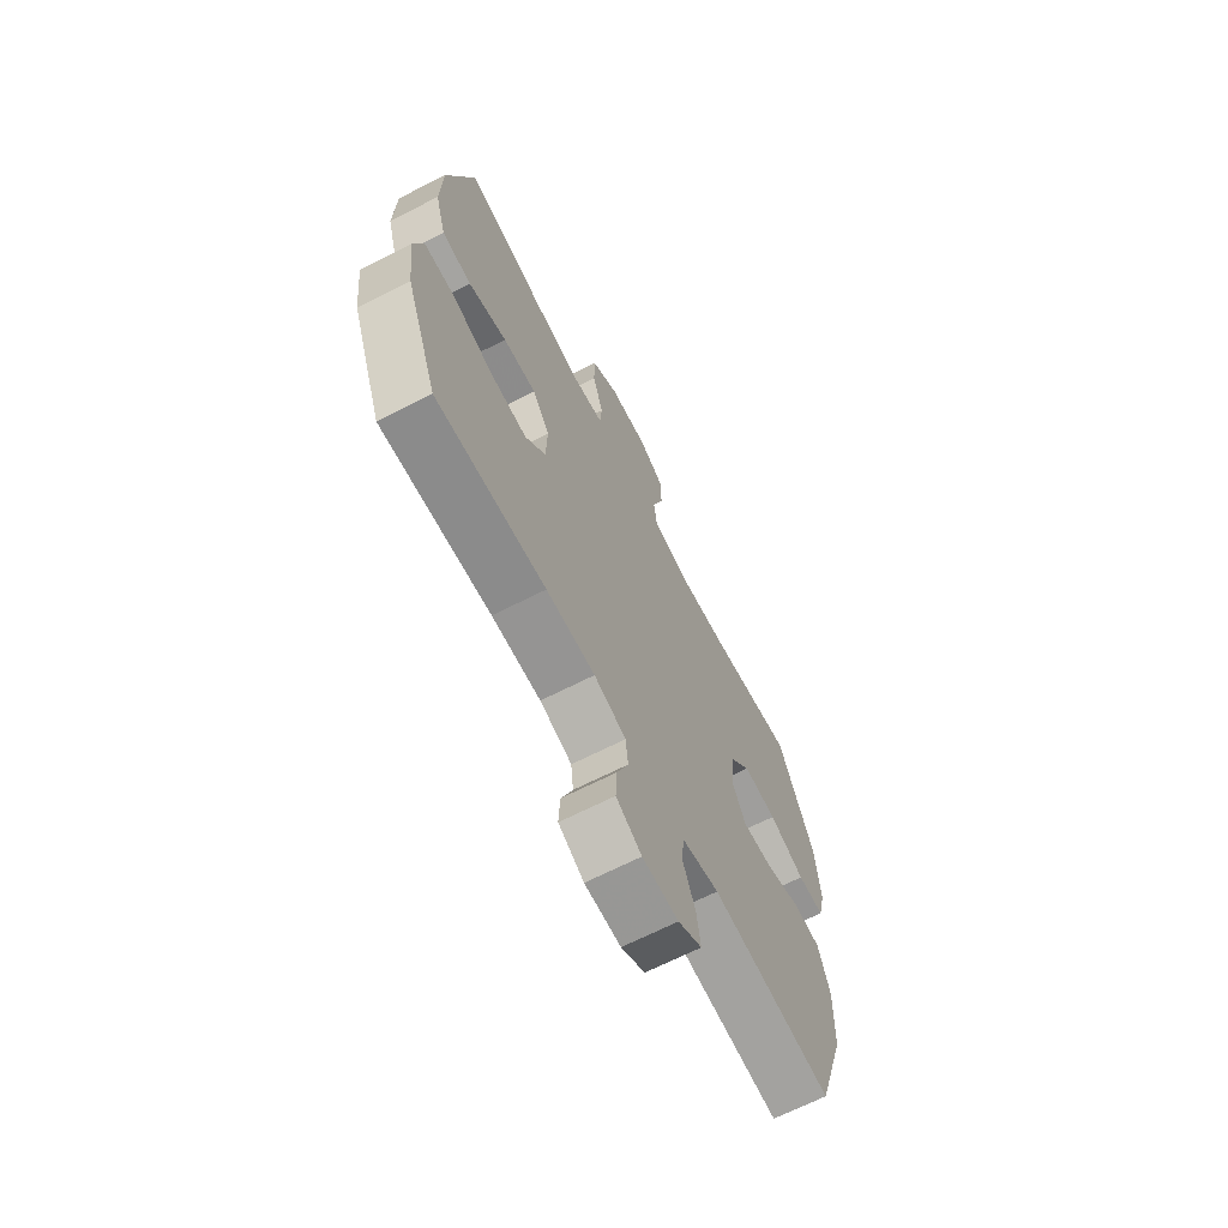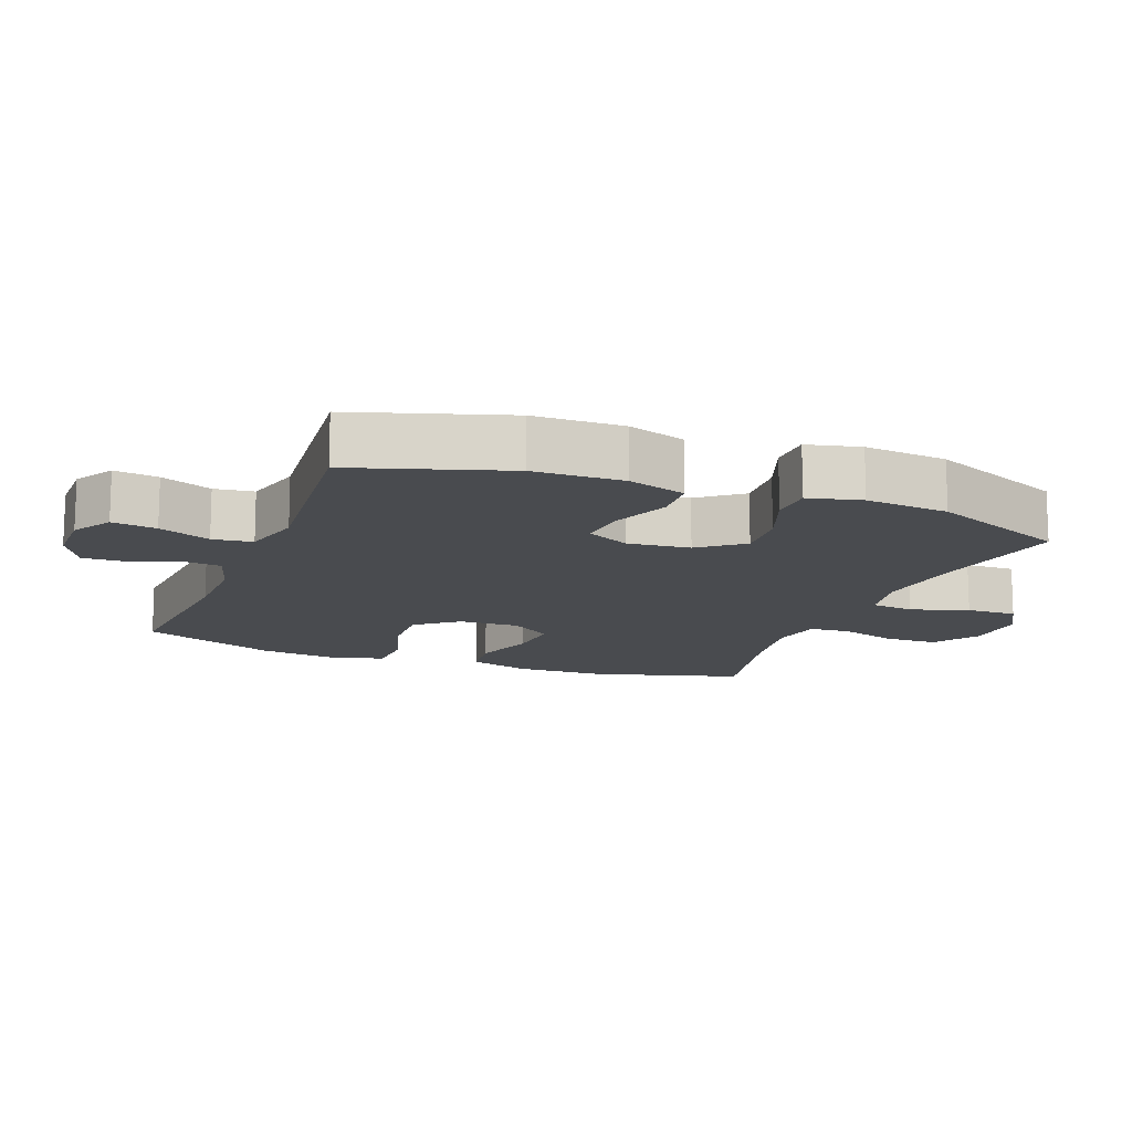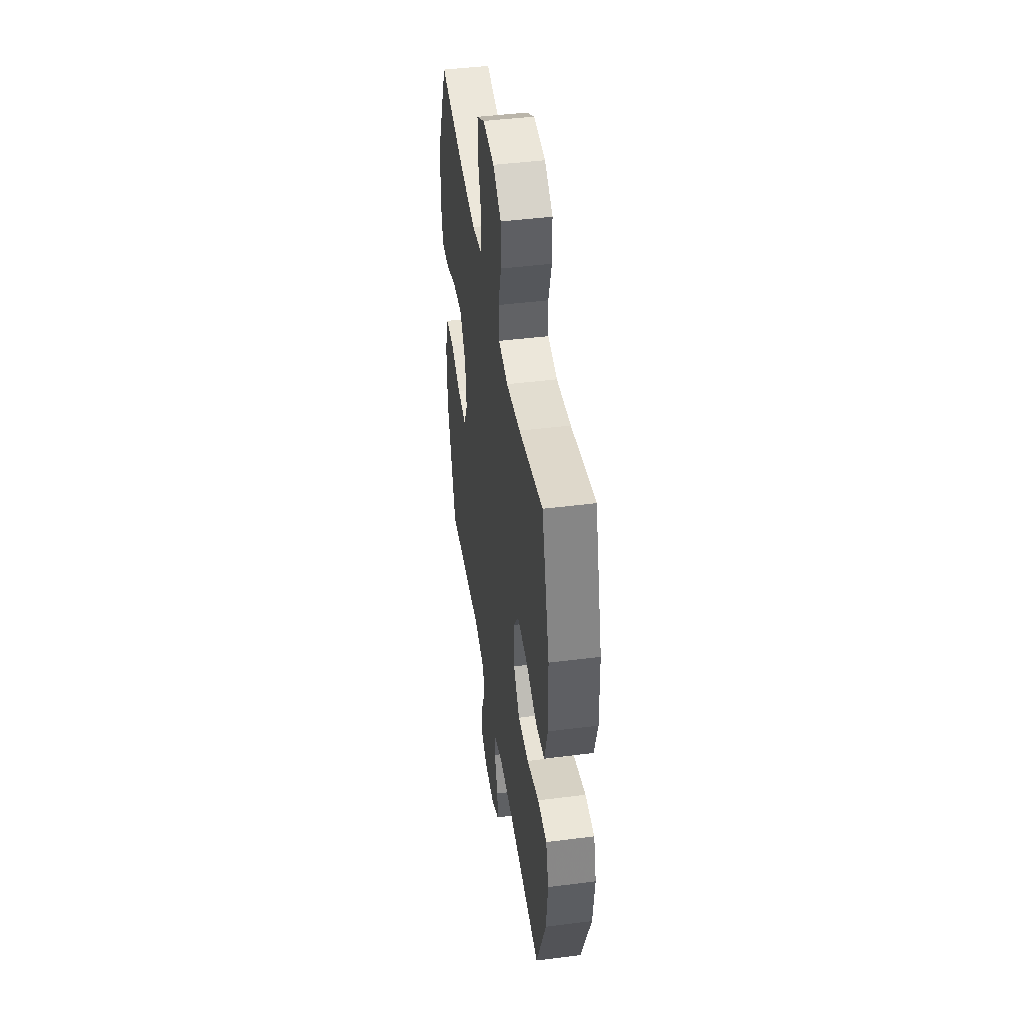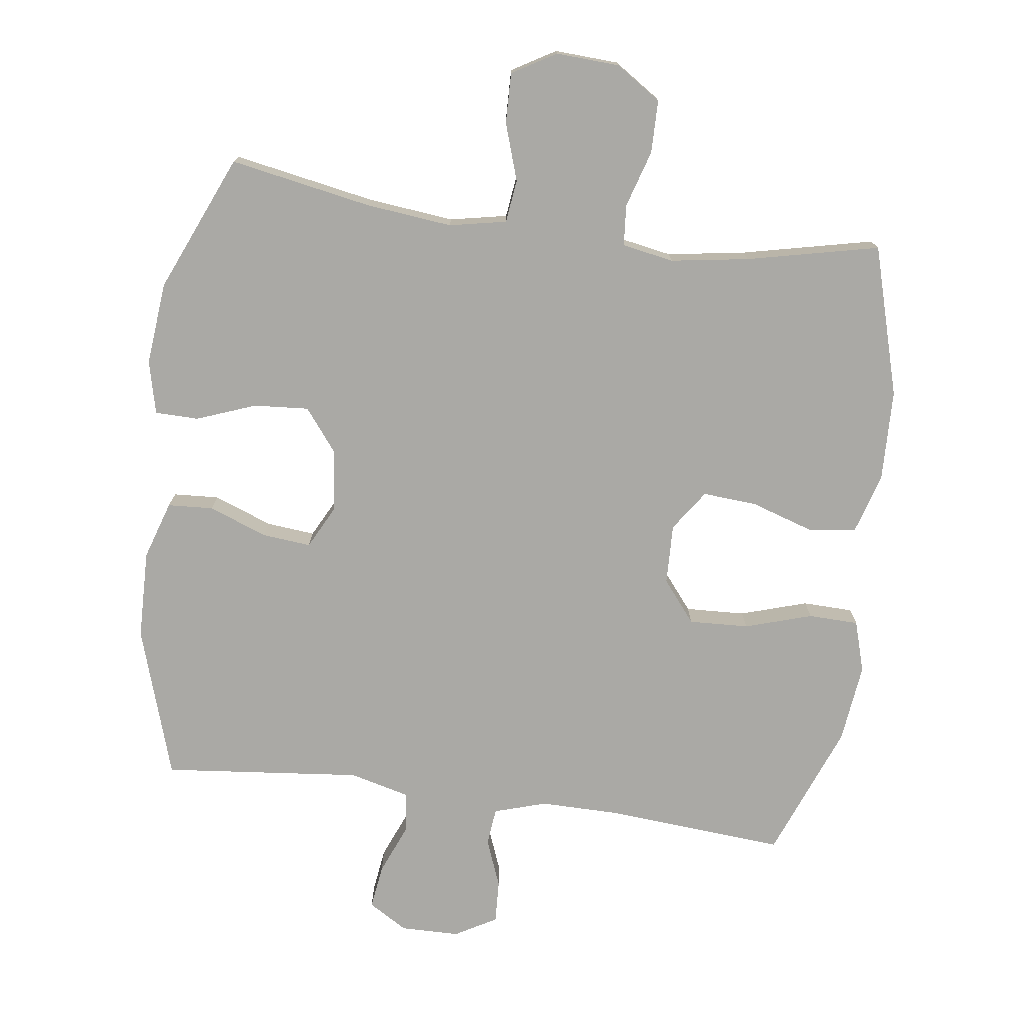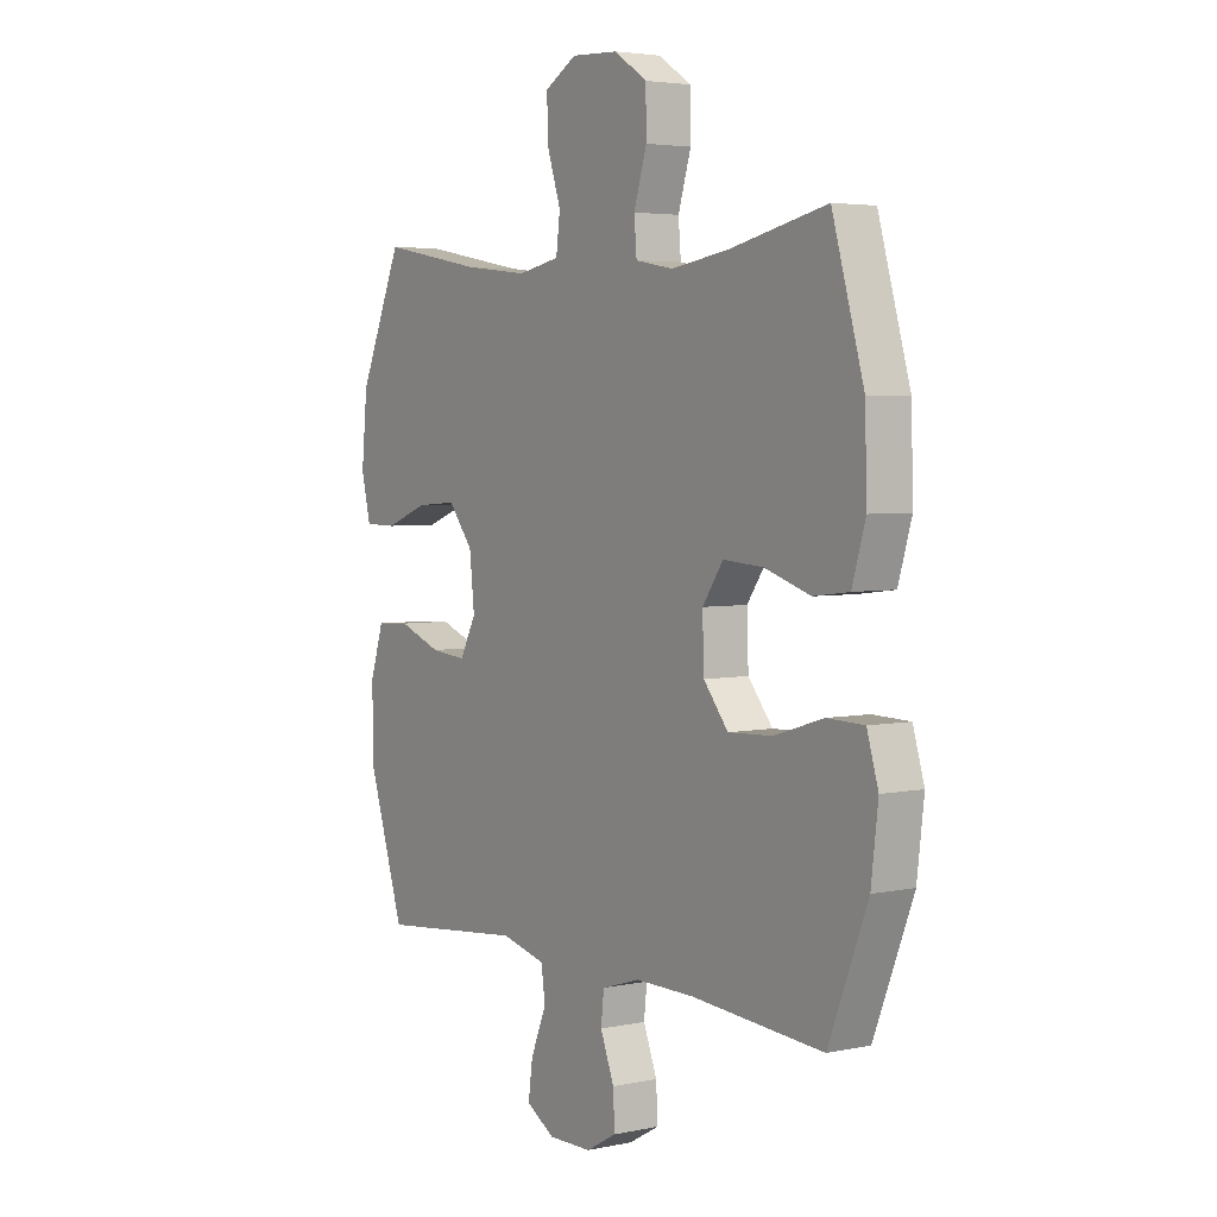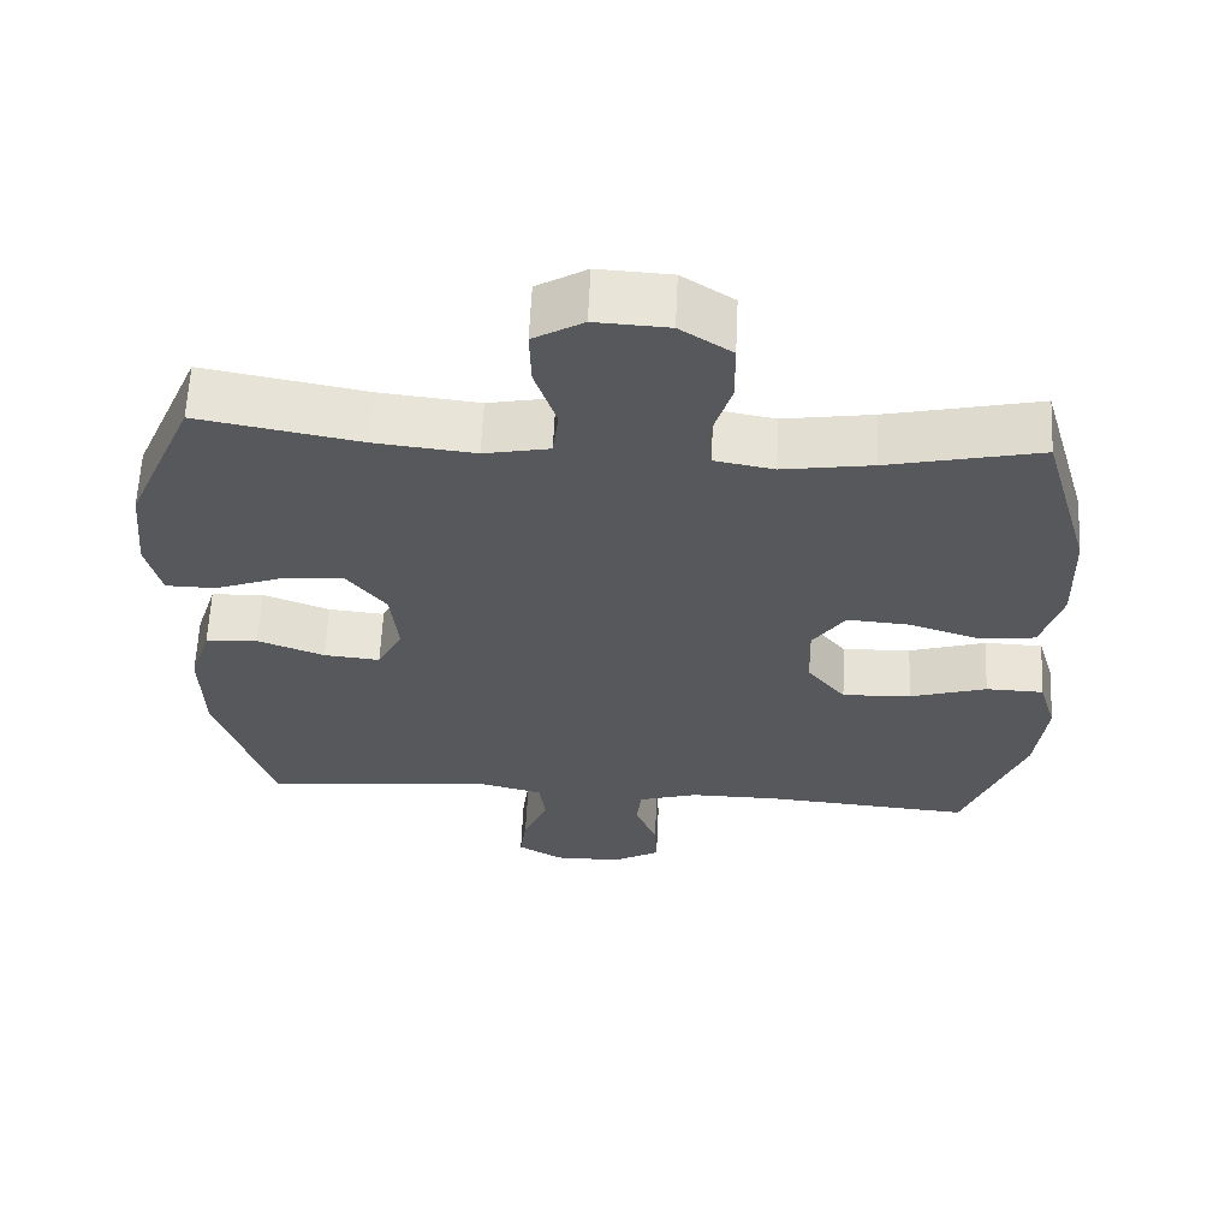
<metadata>
{"format":"obj","ext":"obj","renderer":"f3d","projection":"perspective","resolution":1024,"background":"white","views":[{"elev":-67.6,"azim":117.0,"up":"+Z"},{"elev":-13.7,"azim":-111.2,"up":"+Y"},{"elev":44.6,"azim":81.6,"up":"+Z"},{"elev":-75.3,"azim":-7.6,"up":"+Y"},{"elev":4.0,"azim":55.3,"up":"+Z"},{"elev":61.6,"azim":2.7,"up":"+Z"}]}
</metadata>
<code>
v 0.5 0.07 -0.5
v 0.233 0.07 -0.479
v 0.114 0.07 -0.478
v 0.036 0.07 -0.502
v 0.03 0.07 -0.558
v 0.058 0.07 -0.63
v 0.061 0.07 -0.694
v -0.001 0.07 -0.729
v -0.089 0.07 -0.73
v -0.147 0.07 -0.695
v -0.138 0.07 -0.629
v -0.106 0.07 -0.552
v -0.114 0.07 -0.493
v -0.204 0.07 -0.47
v -0.5 0.07 -0.5
v -0.572 0.07 -0.274
v -0.575 0.07 -0.141
v -0.547 0.07 -0.054
v -0.479 0.07 -0.05
v -0.392 0.07 -0.083
v -0.319 0.07 -0.09
v -0.286 0.07 -0.026
v -0.296 0.07 0.067
v -0.346 0.07 0.131
v -0.428 0.07 0.125
v -0.516 0.07 0.092
v -0.581 0.07 0.093
v -0.6 0.07 0.172
v -0.588 0.07 0.296
v -0.5 0.07 0.5
v -0.289 0.07 0.461
v -0.16 0.07 0.447
v -0.075 0.07 0.464
v -0.067 0.07 0.528
v -0.095 0.07 0.613
v -0.097 0.07 0.688
v -0.032 0.07 0.726
v 0.063 0.07 0.721
v 0.13 0.07 0.677
v 0.131 0.07 0.598
v 0.105 0.07 0.513
v 0.11 0.07 0.452
v 0.187 0.07 0.438
v 0.303 0.07 0.456
v 0.5 0.07 0.5
v 0.564 0.07 0.277
v 0.568 0.07 0.141
v 0.541 0.07 0.05
v 0.469 0.07 0.041
v 0.376 0.07 0.071
v 0.295 0.07 0.077
v 0.253 0.07 0.016
v 0.256 0.07 -0.074
v 0.306 0.07 -0.136
v 0.395 0.07 -0.132
v 0.495 0.07 -0.101
v 0.57 0.07 -0.103
v 0.593 0.07 -0.18
v 0.579 0.07 -0.298
v 0.5 0 -0.5
v 0.233 0 -0.479
v 0.114 0 -0.478
v 0.036 0 -0.502
v 0.03 0 -0.558
v 0.058 0 -0.63
v 0.061 0 -0.694
v -0.001 0 -0.729
v -0.089 0 -0.73
v -0.147 0 -0.695
v -0.138 0 -0.629
v -0.106 0 -0.552
v -0.114 0 -0.493
v -0.204 0 -0.47
v -0.5 0 -0.5
v -0.572 0 -0.274
v -0.575 0 -0.141
v -0.547 0 -0.054
v -0.479 0 -0.05
v -0.392 0 -0.083
v -0.319 0 -0.09
v -0.286 0 -0.026
v -0.296 0 0.067
v -0.346 0 0.131
v -0.428 0 0.125
v -0.516 0 0.092
v -0.581 0 0.093
v -0.6 0 0.172
v -0.588 0 0.296
v -0.5 0 0.5
v -0.289 0 0.461
v -0.16 0 0.447
v -0.075 0 0.464
v -0.067 0 0.528
v -0.095 0 0.613
v -0.097 0 0.688
v -0.032 0 0.726
v 0.063 0 0.721
v 0.13 0 0.677
v 0.131 0 0.598
v 0.105 0 0.513
v 0.11 0 0.452
v 0.187 0 0.438
v 0.303 0 0.456
v 0.5 0 0.5
v 0.564 0 0.277
v 0.568 0 0.141
v 0.541 0 0.05
v 0.469 0 0.041
v 0.376 0 0.071
v 0.295 0 0.077
v 0.253 0 0.016
v 0.256 0 -0.074
v 0.306 0 -0.136
v 0.395 0 -0.132
v 0.495 0 -0.101
v 0.57 0 -0.103
v 0.593 0 -0.18
v 0.579 0 -0.298
f 59 1 2
f 58 59 2
f 57 58 2
f 56 57 2
f 55 56 2
f 54 55 2 3
f 53 54 3 4
f 52 53 4
f 48 49 50
f 47 48 50
f 46 47 50
f 45 46 50
f 44 45 50
f 43 44 50 51
f 42 43 51 52
f 39 40 41
f 38 39 41
f 37 38 41
f 36 37 41
f 35 36 41
f 34 35 41
f 33 34 41 42
f 42 52 4
f 33 42 4
f 32 33 4
f 29 30 31
f 28 29 31
f 27 28 31
f 26 27 31
f 25 26 31
f 24 25 31 32
f 18 19 20
f 17 18 20
f 16 17 20
f 15 16 20
f 14 15 20
f 13 14 20 21
f 10 11 12
f 9 10 12
f 8 9 12
f 7 8 12
f 6 7 12
f 5 6 12
f 5 12 13
f 13 21 22
f 5 13 22
f 4 5 22
f 23 24 32
f 4 22 23 32
f 61 60 118
f 61 118 117
f 61 117 116
f 61 116 115
f 61 115 114
f 62 61 114 113
f 63 62 113 112
f 63 112 111
f 109 108 107
f 109 107 106
f 109 106 105
f 109 105 104
f 109 104 103
f 110 109 103 102
f 111 110 102 101
f 100 99 98
f 100 98 97
f 100 97 96
f 100 96 95
f 100 95 94
f 100 94 93
f 101 100 93 92
f 63 111 101
f 63 101 92
f 63 92 91
f 90 89 88
f 90 88 87
f 90 87 86
f 90 86 85
f 90 85 84
f 91 90 84 83
f 79 78 77
f 79 77 76
f 79 76 75
f 79 75 74
f 79 74 73
f 80 79 73 72
f 71 70 69
f 71 69 68
f 71 68 67
f 71 67 66
f 71 66 65
f 71 65 64
f 72 71 64
f 81 80 72
f 81 72 64
f 81 64 63
f 91 83 82
f 91 82 81 63
f 1 60 61 2
f 2 61 62 3
f 3 62 63 4
f 4 63 64 5
f 5 64 65 6
f 6 65 66 7
f 7 66 67 8
f 8 67 68 9
f 9 68 69 10
f 10 69 70 11
f 11 70 71 12
f 12 71 72 13
f 13 72 73 14
f 14 73 74 15
f 15 74 75 16
f 16 75 76 17
f 17 76 77 18
f 18 77 78 19
f 19 78 79 20
f 20 79 80 21
f 21 80 81 22
f 22 81 82 23
f 23 82 83 24
f 24 83 84 25
f 25 84 85 26
f 26 85 86 27
f 27 86 87 28
f 28 87 88 29
f 29 88 89 30
f 30 89 90 31
f 31 90 91 32
f 32 91 92 33
f 33 92 93 34
f 34 93 94 35
f 35 94 95 36
f 36 95 96 37
f 37 96 97 38
f 38 97 98 39
f 39 98 99 40
f 40 99 100 41
f 41 100 101 42
f 42 101 102 43
f 43 102 103 44
f 44 103 104 45
f 45 104 105 46
f 46 105 106 47
f 47 106 107 48
f 48 107 108 49
f 49 108 109 50
f 50 109 110 51
f 51 110 111 52
f 52 111 112 53
f 53 112 113 54
f 54 113 114 55
f 55 114 115 56
f 56 115 116 57
f 57 116 117 58
f 58 117 118 59
f 59 118 60 1

</code>
